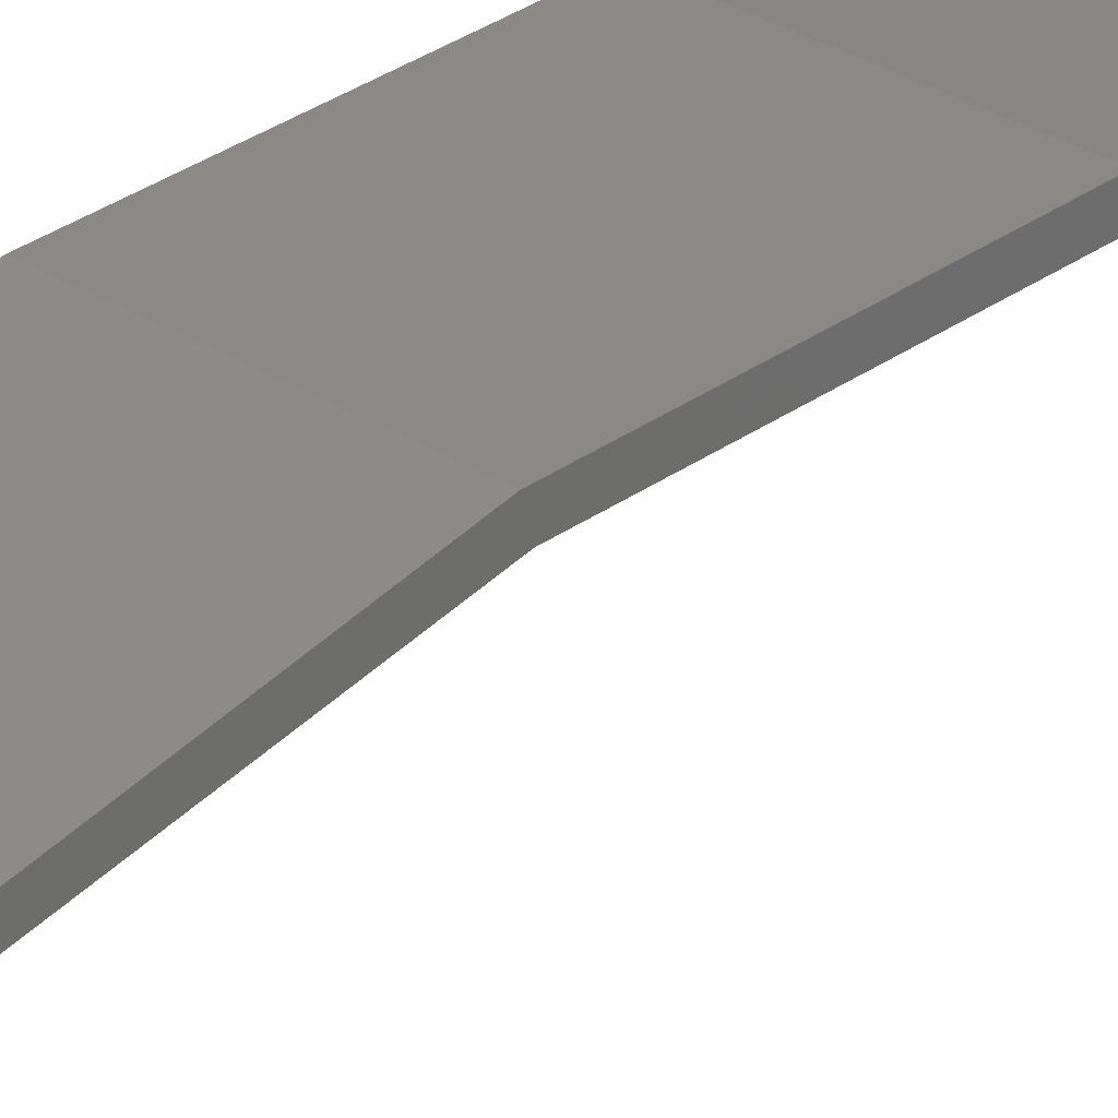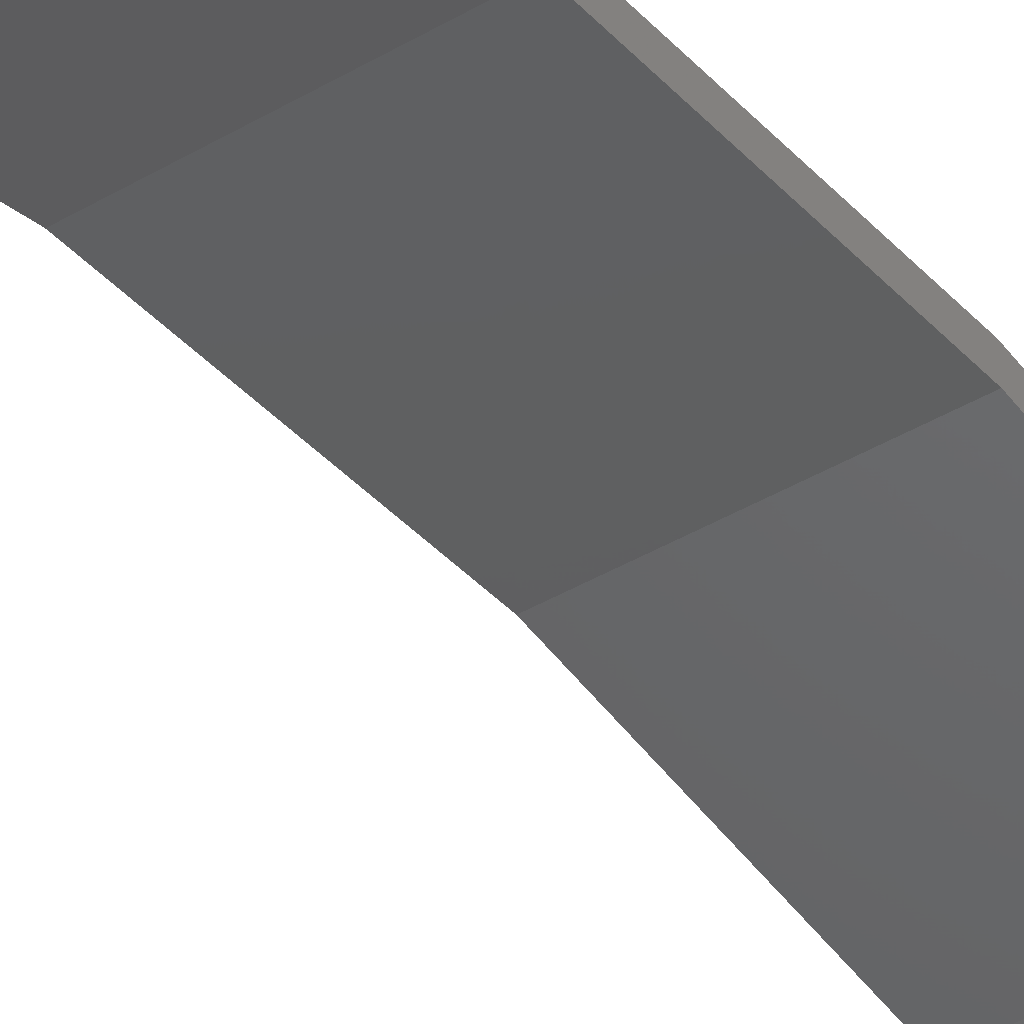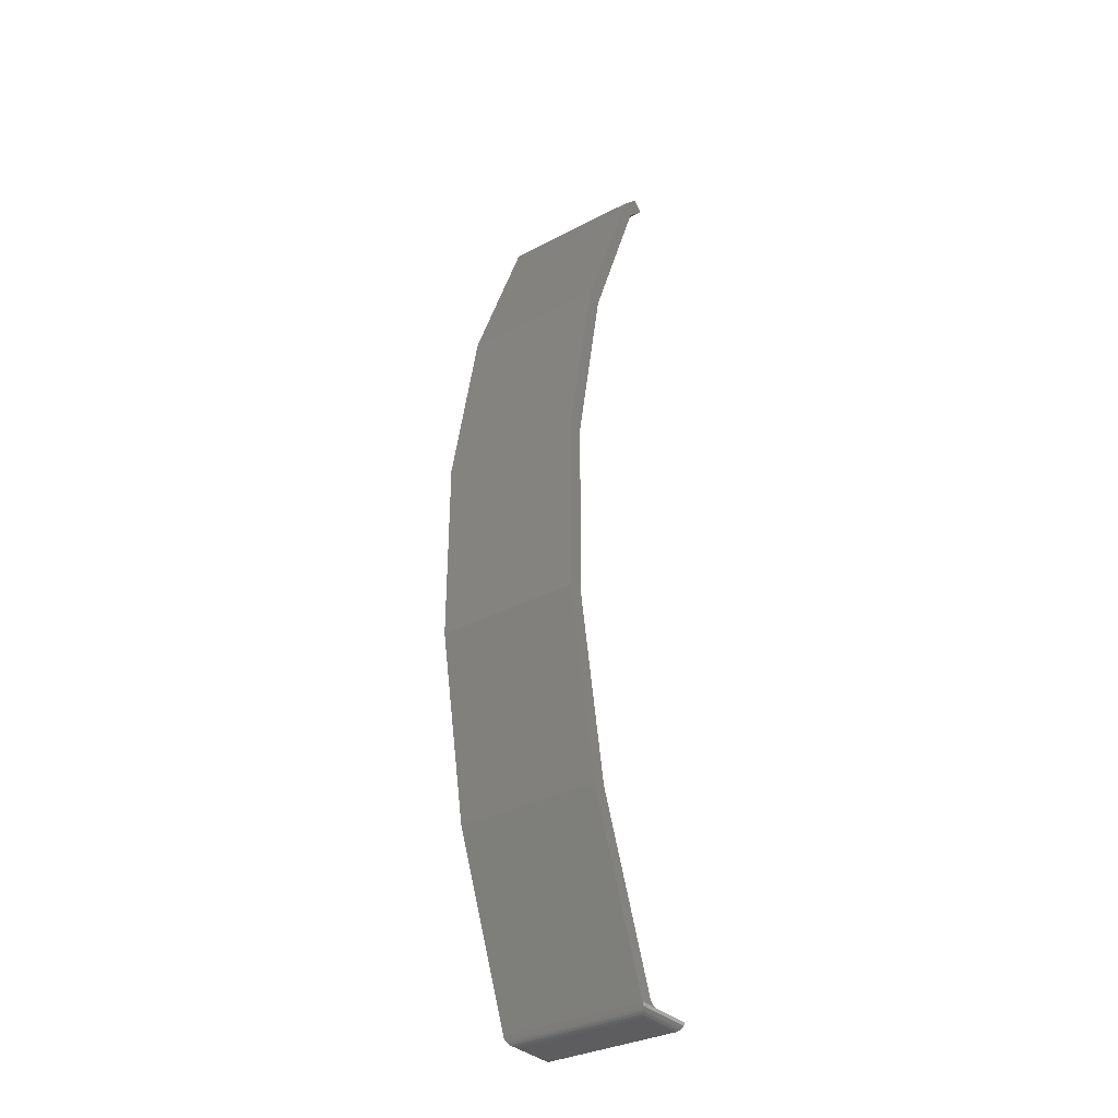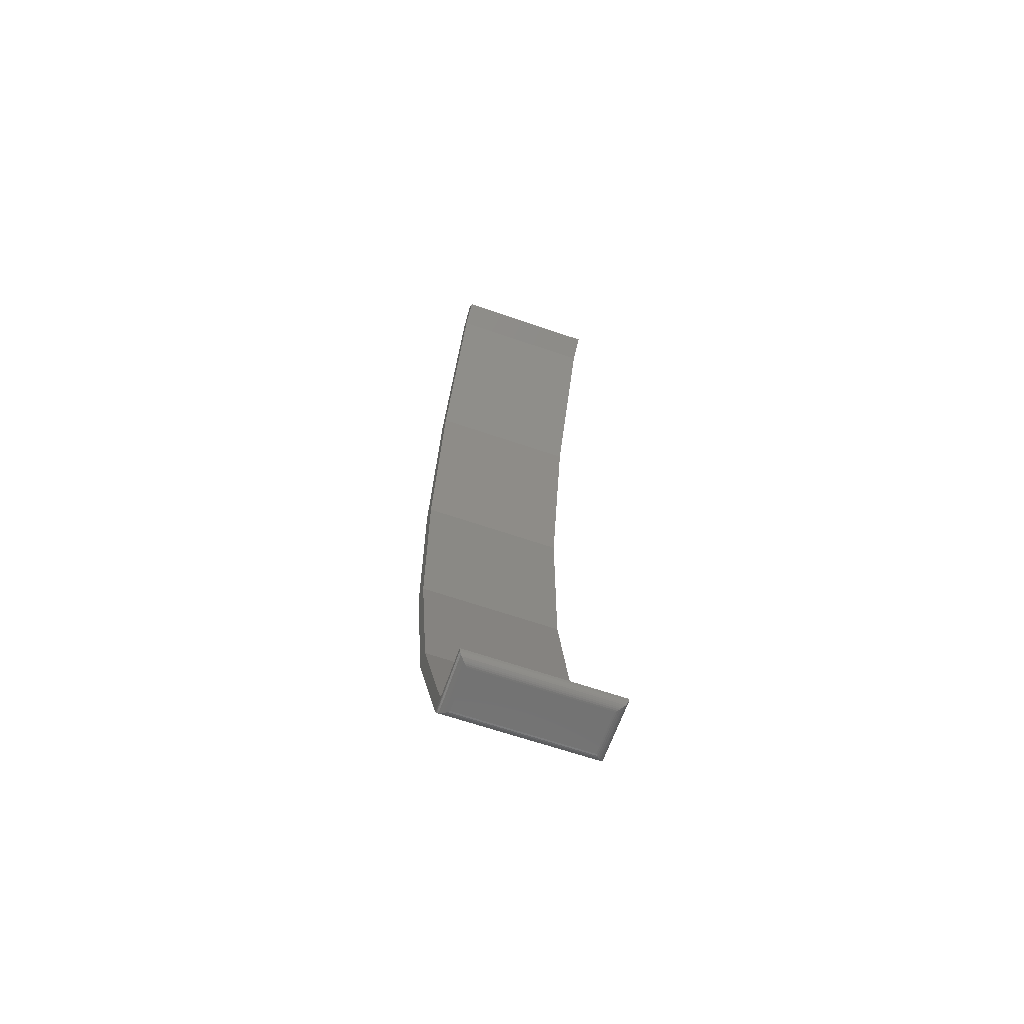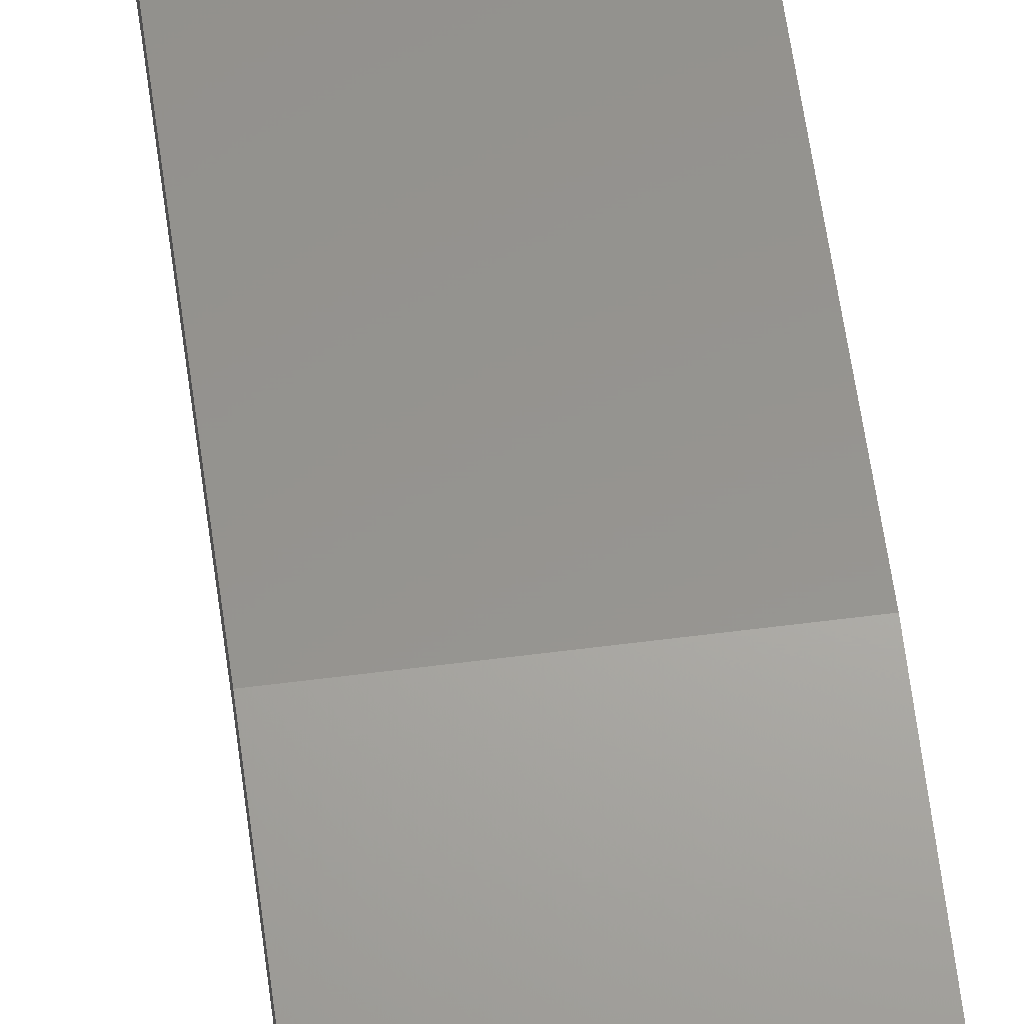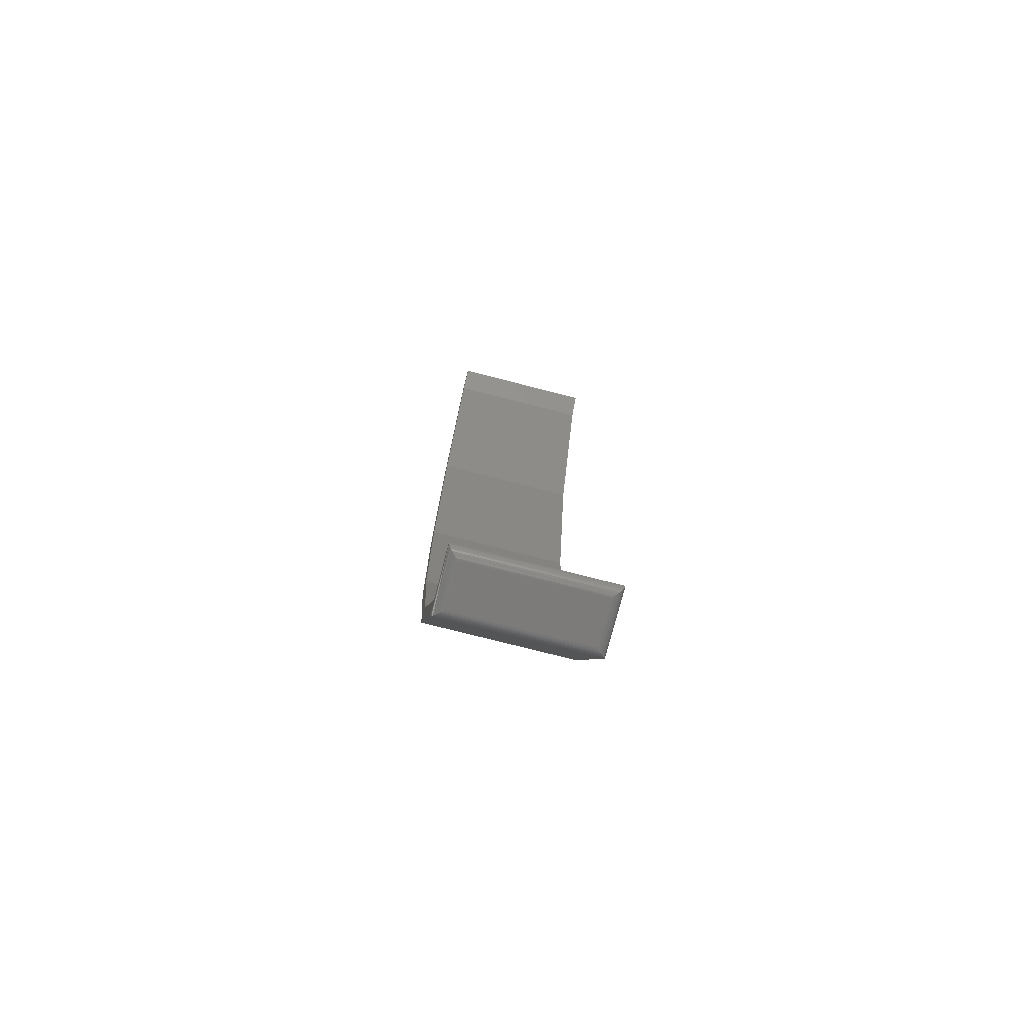
<metadata>
{"format":"stl","ext":"stl","renderer":"f3d","projection":"perspective","resolution":1024,"background":"white","views":[{"elev":29.6,"azim":43.1,"up":"+Y"},{"elev":-39.1,"azim":37.0,"up":"+Y"},{"elev":-33.0,"azim":-144.0,"up":"+Z"},{"elev":-64.0,"azim":-19.2,"up":"+Z"},{"elev":57.0,"azim":-7.7,"up":"+Y"},{"elev":-75.0,"azim":-14.4,"up":"+Z"}]}
</metadata>
<code>
# stl→obj: 76 verts, 148 faces
v 0 0.03458 0.007895
v 0 0 0.007895
v 0.1172 0.03458 0.007895
v 0.1172 0 0.007812
v 0 0.1189 0.4433
v 0.1172 0.09199 0.5884
v 0 0.09199 0.5884
v 0.1172 0.03947 0.7263
v 0 0.03947 0.7263
v 0.1172 0.1189 0.4433
v 0 0.1193 0.2958
v 0.1172 0.1193 0.2958
v 0 0.0933 0.1505
v 0.1172 0.0933 0.1505
v 0 0.04162 0.01232
v 0.1172 0.04162 0.01232
v 0 0.04737 0.7342
v 0 0.1023 0.5943
v 0 0.02368 0.7421
v 0 0.03158 0.75
v 0 0.05125 0.007812
v 0 0.03947 0.007812
v 0 0.03874 0.009094
v 0 0.03989 0.009983
v 0 0.04087 0.01107
v 0 0.1047 0.1483
v 0 0.1307 0.4466
v 0 0.1315 0.2963
v 0.1172 0.04737 0.7342
v 0.1172 0.03158 0.75
v 0.1172 0.02368 0.7421
v 0.1172 0.1023 0.5943
v 0.1172 0.05125 0.007812
v 0.1172 0.1047 0.1483
v 0.1172 0.04087 0.01107
v 0.1172 0.03989 0.009983
v 0.1172 0.03874 0.009094
v 0.1172 0.03947 0.007812
v 0.1172 0.1315 0.2963
v 0.1172 0.1307 0.4466
v 0.1171 0.05065 0.006588
v 0.1172 0.03743 0.008435
v 0.1172 0.03603 0.008031
v 0.1169 0.0003217 0.005594
v 0.1094 0.007812 -4.784e-19
v 0.1107 0.04383 0.0001071
v 0.1106 0.00659 9.569e-05
v 0.1094 0.04254 -2.605e-18
v 0.1119 0.0451 0.000433
v 0.1118 0.005386 0.0003863
v 0.1135 0.04668 0.00119
v 0.1129 0.004238 0.0008655
v 0.114 0.003175 0.001525
v 0.1142 0.0474 0.001699
v 0.1155 0.04865 0.002947
v 0.115 0.002226 0.002351
v 0.1158 0.001419 0.003323
v 0.1164 0.04954 0.004341
v 0.0003834 0.05006 0.005395
v 0 0.03743 0.008435
v 0 0.03603 0.008031
v 0.000813 0.04954 0.004341
v 0.0017 0.04865 0.002947
v 0.0003217 0.0003217 0.005594
v 0.007812 0.04254 -2.605e-18
v 0.006593 0.00659 9.569e-05
v 0.006523 0.04383 0.0001071
v 0.007812 0.007812 -4.784e-19
v 0.001419 0.001419 0.003323
v 0.00229 0.04806 0.002287
v 0.002226 0.002226 0.002351
v 0.003668 0.04668 0.00119
v 0.003175 0.003175 0.001525
v 0.004238 0.004238 0.0008655
v 0.005248 0.0451 0.000433
v 0.005386 0.005386 0.0003863
f 1 2 3
f 3 2 4
f 5 6 7
f 7 6 8
f 7 8 9
f 6 5 10
f 10 5 11
f 10 11 12
f 12 11 13
f 12 13 14
f 14 13 15
f 14 15 16
f 17 18 9
f 17 9 19
f 17 19 20
f 21 22 23
f 21 23 24
f 21 24 25
f 21 25 15
f 21 15 13
f 21 13 26
f 9 18 7
f 7 18 27
f 7 27 5
f 5 27 28
f 5 28 11
f 11 28 26
f 11 26 13
f 29 30 31
f 29 31 8
f 29 8 32
f 33 34 14
f 33 14 16
f 33 16 35
f 33 35 36
f 33 36 37
f 33 37 38
f 14 34 12
f 12 34 39
f 12 39 10
f 10 39 40
f 10 40 6
f 6 40 32
f 6 32 8
f 41 37 42
f 41 42 43
f 41 43 3
f 38 41 33
f 37 41 38
f 4 41 3
f 4 44 41
f 45 46 47
f 45 48 46
f 46 49 47
f 47 49 50
f 50 49 51
f 50 51 52
f 51 53 52
f 51 54 55
f 53 51 55
f 53 55 56
f 55 57 56
f 58 41 44
f 58 44 57
f 58 57 55
f 59 23 22
f 23 59 60
f 61 59 1
f 60 59 61
f 62 63 64
f 65 66 67
f 65 68 66
f 64 63 69
f 63 70 69
f 69 70 71
f 71 70 72
f 71 72 73
f 72 74 73
f 74 72 75
f 74 75 76
f 76 75 67
f 76 67 66
f 59 22 21
f 59 62 64
f 59 64 2
f 59 2 1
f 37 60 42
f 42 60 61
f 42 61 43
f 43 61 1
f 43 1 3
f 60 37 23
f 23 37 36
f 23 36 24
f 24 36 35
f 24 35 25
f 25 35 16
f 25 16 15
f 68 65 45
f 45 65 48
f 68 47 66
f 68 45 47
f 47 50 66
f 66 50 76
f 50 52 76
f 76 52 74
f 52 53 74
f 74 53 73
f 53 56 73
f 73 56 71
f 56 57 71
f 71 57 69
f 57 44 69
f 4 2 44
f 44 2 64
f 44 64 69
f 58 62 59
f 17 29 18
f 18 29 32
f 18 32 27
f 27 32 40
f 27 40 28
f 28 40 39
f 28 39 26
f 26 39 34
f 26 34 21
f 21 34 33
f 21 33 59
f 59 33 41
f 59 41 58
f 48 67 46
f 48 65 67
f 67 75 46
f 46 75 49
f 75 72 49
f 49 72 51
f 51 72 70
f 51 70 54
f 55 54 70
f 62 58 63
f 63 58 55
f 63 55 70
f 19 9 31
f 31 9 8
f 20 19 30
f 30 19 31
f 17 20 29
f 29 20 30

</code>
